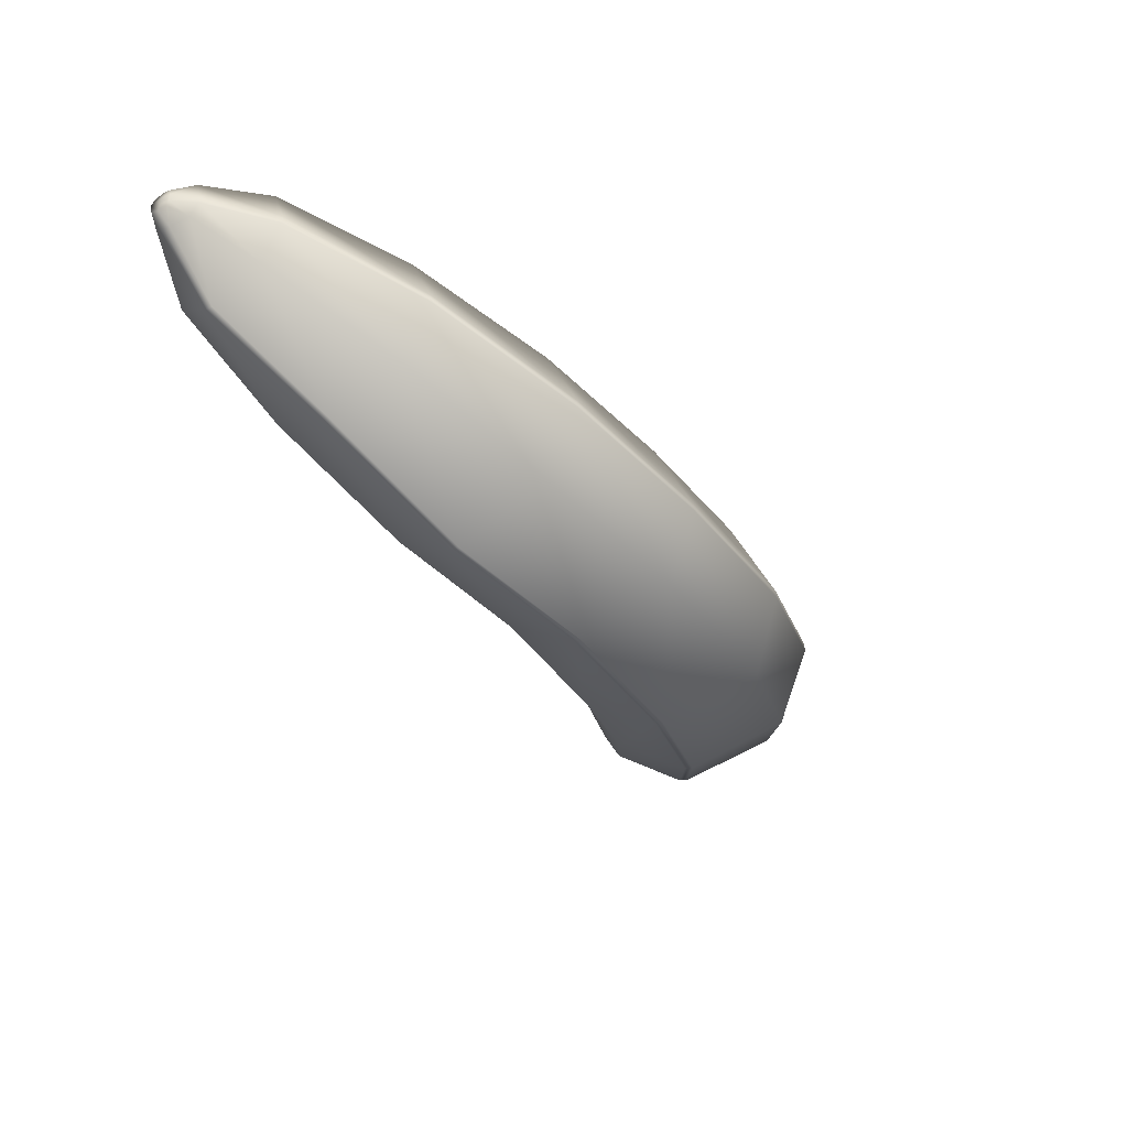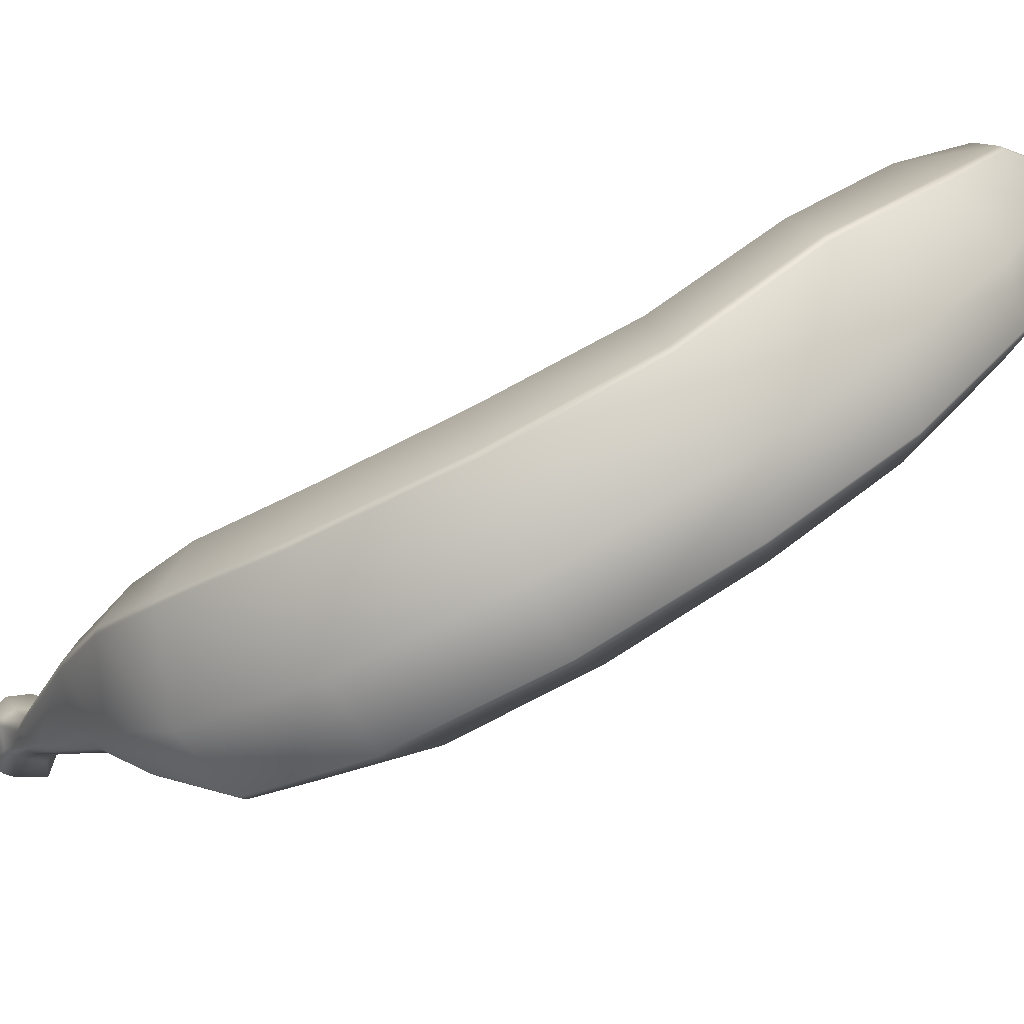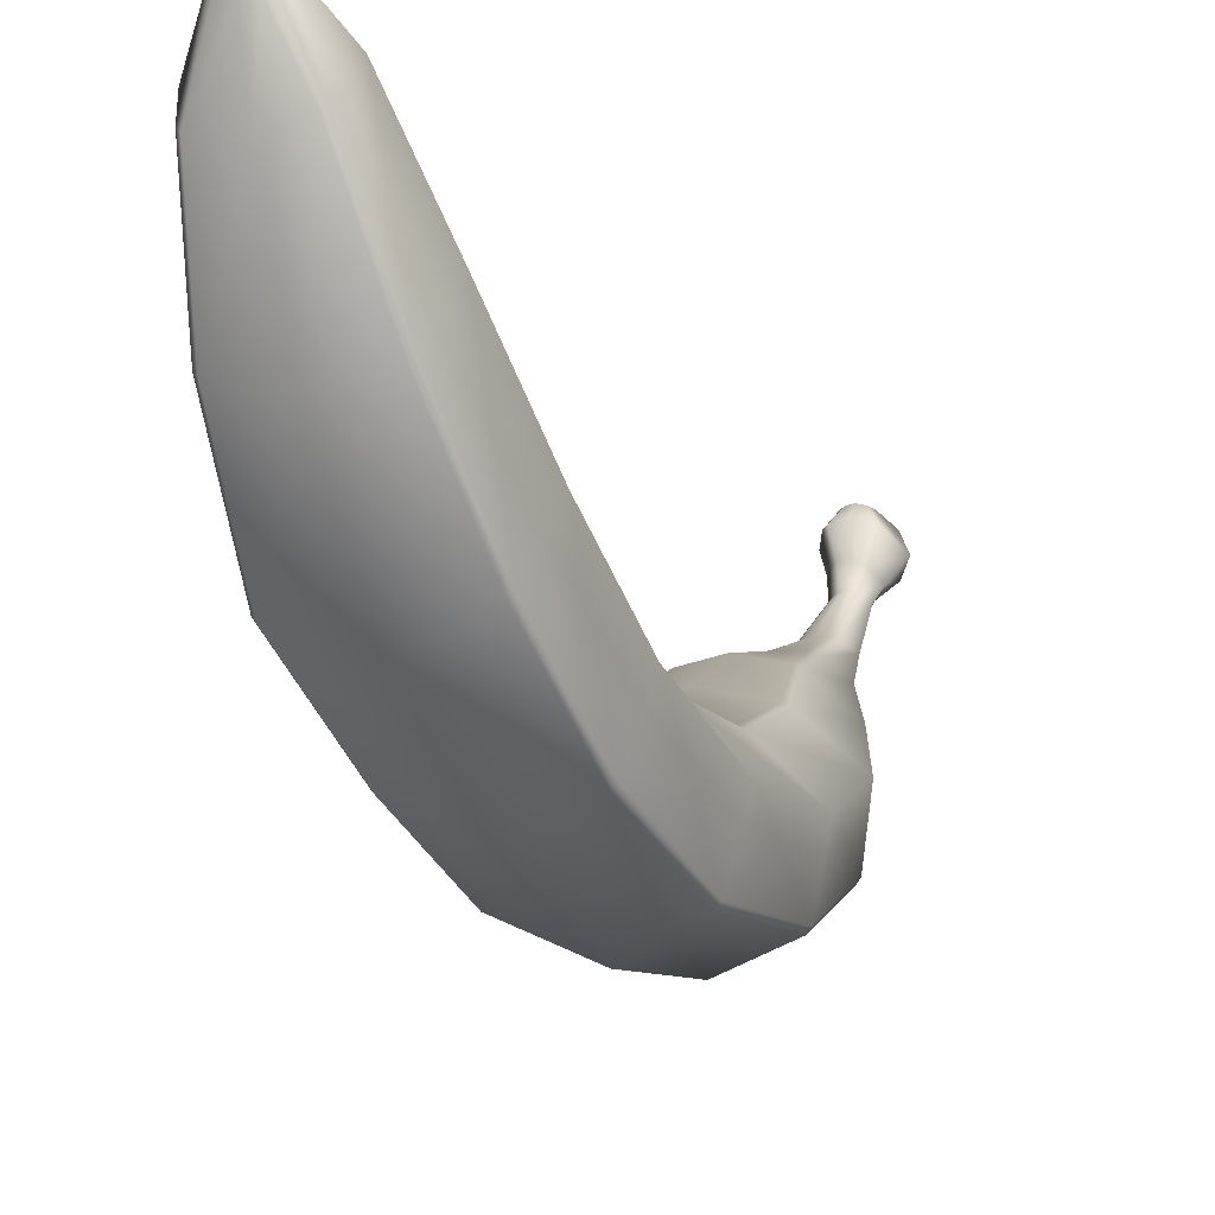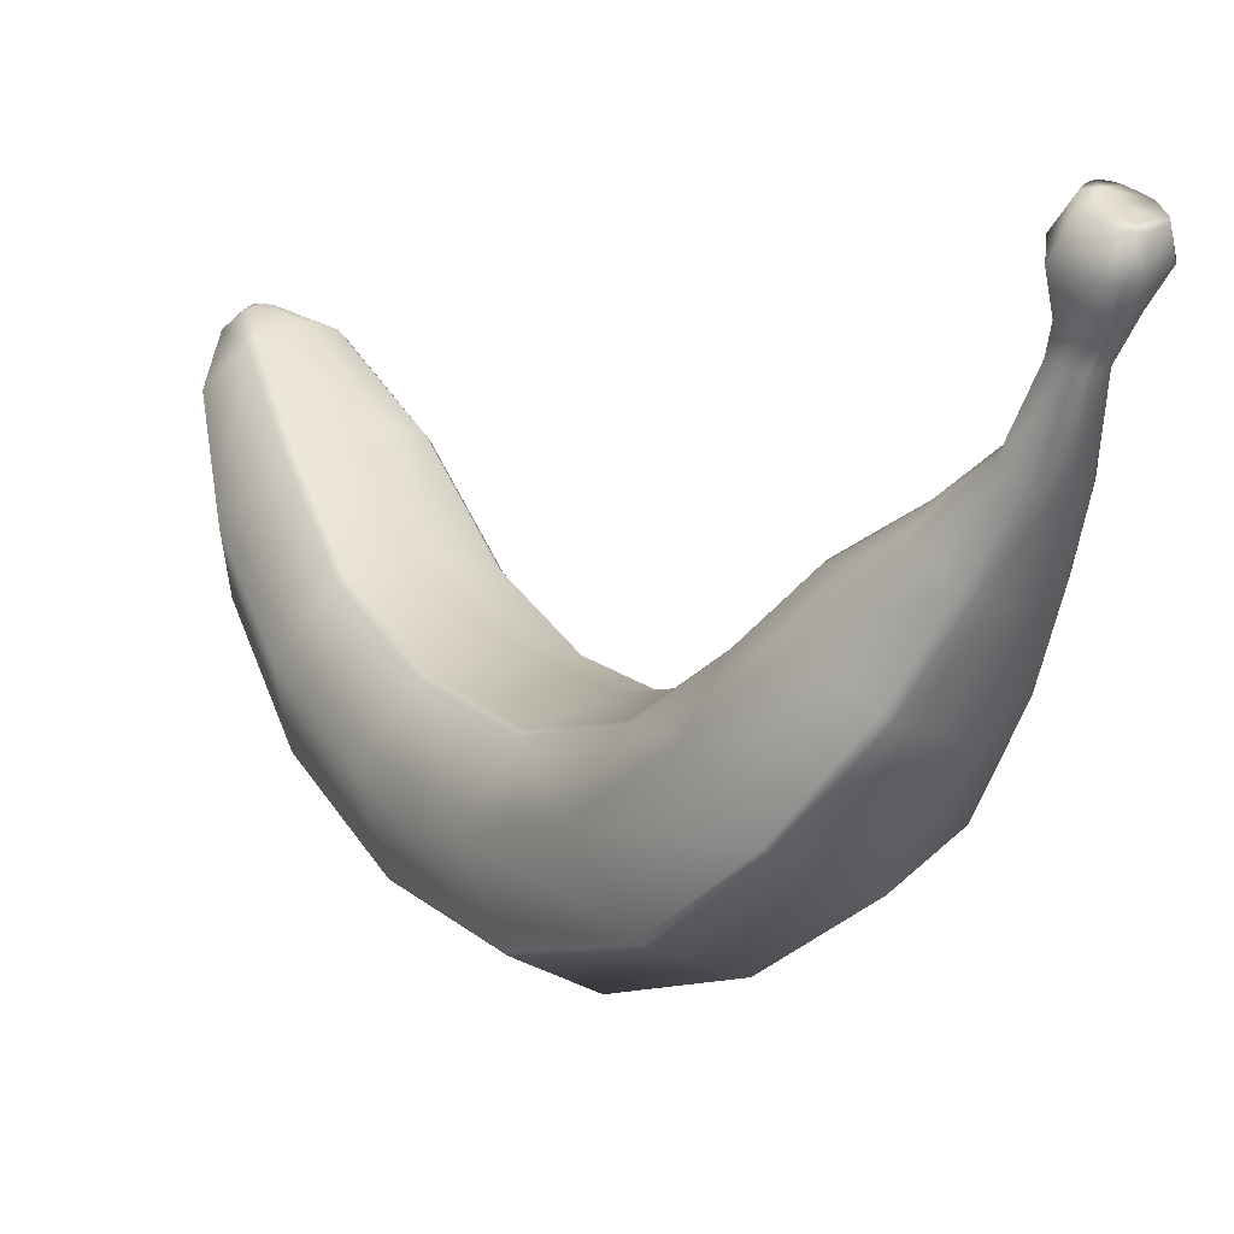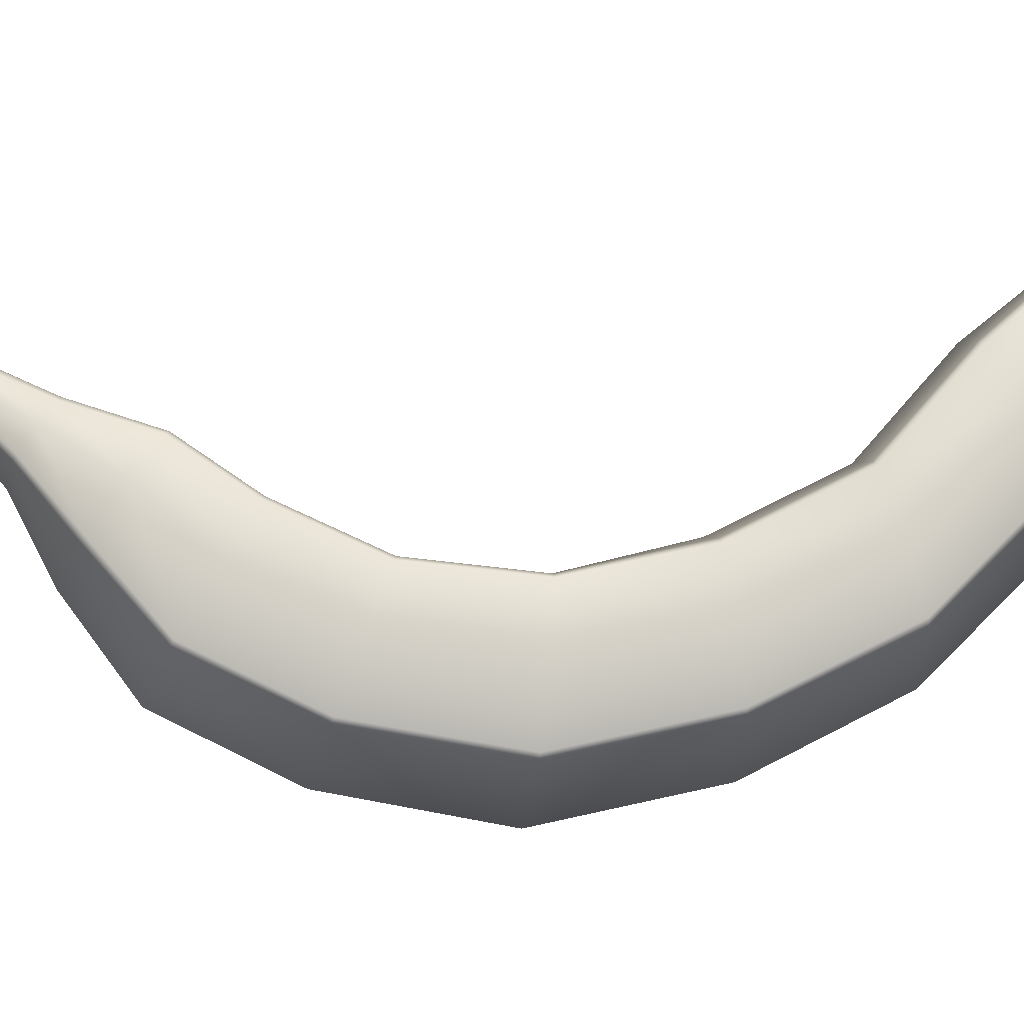
<metadata>
{"format":"obj","ext":"obj","renderer":"f3d","projection":"perspective","resolution":1024,"background":"white","views":[{"elev":40.3,"azim":-46.3,"up":"+Z"},{"elev":-78.6,"azim":-92.8,"up":"+Y"},{"elev":-20.0,"azim":-7.5,"up":"+Y"},{"elev":1.9,"azim":115.5,"up":"+Y"},{"elev":-10.4,"azim":-122.9,"up":"+Y"}]}
</metadata>
<code>
g default
v 1.506 0.1748 -0.4832
v 1.487 0.1898 -0.4805
v 1.637 0.4024 -0.5991
v 1.656 0.3871 -0.6
v 1.359 -0.08908 -0.3042
v 1.34 -0.07309 -0.303
v 1.159 -0.2744 0.03021
v 1.142 -0.2572 0.02846
v 0.9082 -0.3582 0.4617
v 0.8936 -0.3394 0.456
v 0.6566 -0.2478 0.8989
v 0.6453 -0.2294 0.8871
v 0.4045 -0.03102 1.263
v 0.3928 -0.01246 1.251
v 0.272 0.3222 1.597
v 0.2617 0.3403 1.582
v 0.2214 0.7158 1.793
v 0.2116 0.734 1.778
v 0.2681 0.9291 1.932
v 0.2591 0.9511 1.918
v 1.808 0.5783 -0.702
v 1.828 0.5638 -0.7035
v 1.917 0.7861 -0.7661
v 1.937 0.7725 -0.7702
v 1.932 0.8814 -0.8264
v 1.951 0.8671 -0.8325
v 1.951 0.8671 -0.8325
v 1.932 0.8814 -0.8264
v 1.948 0.9553 -0.8887
v 1.969 0.9446 -0.8944
v 1.978 1.026 -0.8862
v 1.998 1.014 -0.893
v 0.2591 0.9511 1.918
v 0.2681 0.9291 1.932
v 0.2757 0.9837 1.954
v 0.2719 1.012 1.94
v 1.856 0.152 -0.3147
v 1.846 0.1392 -0.3327
v 1.855 0.3686 -0.4918
v 1.866 0.3805 -0.4738
v 1.828 -0.1034 -0.06869
v 1.818 -0.1179 -0.08554
v 1.924 0.5567 -0.6409
v 1.932 0.567 -0.6205
v 1.643 -0.3168 0.2744
v 1.632 -0.3323 0.2598
v 1.375 -0.3854 0.7125
v 1.361 -0.403 0.7022
v 1.717 0.4187 -0.1392
v 1.696 0.4301 -0.1424
v 1.622 0.2554 0.08764
v 1.643 0.2444 0.09169
v 1.796 0.5352 -0.3784
v 1.774 0.5452 -0.385
v 1.471 0.1023 0.3736
v 1.49 0.08969 0.3801
v 1.887 0.648 -0.5667
v 1.866 0.6573 -0.5739
v 1.27 0.06258 0.708
v 1.288 0.04884 0.7172
v 1.103 -0.2731 1.144
v 1.088 -0.2907 1.137
v 1.059 0.1657 1.054
v 1.075 0.1517 1.066
v 0.8679 -0.03641 1.515
v 0.8508 -0.05385 1.511
v 0.8501 0.3621 1.377
v 0.8661 0.3487 1.391
v 0.6524 0.3083 1.808
v 0.634 0.2913 1.805
v 0.663 0.6557 1.63
v 0.6736 0.6442 1.648
v 0.4817 0.7037 1.965
v 0.4628 0.6878 1.96
v 0.4803 0.9355 1.849
v 0.4935 0.9211 1.865
v 0.3703 0.9183 1.988
v 0.3527 0.9015 1.982
v 0.3523 1.019 1.936
v 0.3688 1.007 1.951
v 0.3527 0.9015 1.982
v 0.3703 0.9183 1.988
v 0.3225 0.9842 1.987
v 0.3048 0.9692 1.98
v 0.3688 1.007 1.951
v 0.3523 1.019 1.936
v 0.3038 1.029 1.959
v 0.32 1.017 1.975
v 1.962 0.8094 -0.6712
v 1.941 0.8184 -0.6776
v 1.414 0.4451 -0.3028
v 1.426 0.4567 -0.2855
v 1.617 0.5534 -0.4877
v 1.604 0.5418 -0.5053
v 1.254 0.2746 -0.1182
v 1.266 0.2875 -0.1017
v 1.8 0.6593 -0.6217
v 1.789 0.6485 -0.6411
v 1.078 0.1249 0.153
v 1.092 0.1393 0.1668
v 0.8844 0.08422 0.4917
v 0.9004 0.09952 0.5018
v 0.6864 0.177 0.8487
v 0.704 0.1923 0.8554
v 0.475 0.3704 1.172
v 0.496 0.3827 1.173
v 0.3614 0.6872 1.43
v 0.3818 0.7015 1.432
v 0.2795 0.9468 1.714
v 0.3002 0.9617 1.719
v 0.2805 1.012 1.896
v 0.301 1.025 1.901
v 0.301 1.025 1.901
v 0.2805 1.012 1.896
v 0.287 1.031 1.944
v 1.915 0.8213 -0.6985
v 1.906 0.8155 -0.72
v 1.985 0.759 -0.7404
v 1.993 0.7653 -0.7183
v 1.994 0.8925 -0.6903
v 1.973 0.9055 -0.6938
v 1.922 0.9204 -0.7307
v 1.912 0.9176 -0.7528
v 2.02 0.83 -0.7934
v 2.028 0.8307 -0.7698
v 1.973 0.9055 -0.6938
v 1.994 0.8925 -0.6903
v 2.034 0.9998 -0.6848
v 2.012 1.012 -0.6859
v 1.912 0.9176 -0.7528
v 1.922 0.9204 -0.7307
v 1.905 1.027 -0.749
v 1.896 1.021 -0.7706
v 2.028 0.8307 -0.7698
v 2.02 0.83 -0.7934
v 2.098 0.9003 -0.8281
v 2.105 0.9026 -0.8051
v 2.034 1.072 -0.7431
v 2.011 1.084 -0.7444
v 1.956 1.092 -0.7748
v 1.945 1.085 -0.7959
v 2.083 0.9926 -0.8515
v 2.089 0.9981 -0.8287
v 1.637 -0.2026 -0.2403
v 1.728 0.08873 -0.439
v 1.439 -0.4033 0.1215
v 1.165 -0.5001 0.5788
v 0.8895 -0.3831 1.035
v 0.6393 -0.1496 1.421
v 0.4514 0.2145 1.736
v 0.3491 0.6488 1.904
v 0.311 0.891 1.961
v 0.2889 0.9629 1.973
v 0.311 0.891 1.961
v 1.886 0.4664 -0.3739
v 1.865 0.2944 -0.1582
v 1.827 0.08277 0.09338
v 1.668 -0.09807 0.407
v 1.432 -0.1507 0.784
v 1.186 -0.04679 1.168
v 0.9644 0.1736 1.508
v 0.7463 0.4803 1.785
v 0.5448 0.8087 1.956
v 1.595 0.4753 -0.5658
v 1.402 0.3253 -0.4123
v 1.236 0.1101 -0.2367
v 1.049 -0.05551 0.06211
v 0.8266 -0.1156 0.4422
v 0.6058 -0.01591 0.8376
v 0.3773 0.1854 1.177
v 0.256 0.5225 1.474
v 0.2136 0.8444 1.724
v 0.2607 0.984 1.902
v 1.786 0.6141 -0.6804
v 1.941 0.6113 -0.5614
v 1.904 0.8015 -0.7497
v 2.002 0.7863 -0.6703
v 1.911 0.9033 -0.7975
v 2.042 0.8507 -0.6993
v 1.911 0.9033 -0.7975
v 1.901 0.9916 -0.8407
v 2.113 0.9389 -0.7086
v 2.042 0.8507 -0.6993
v 1.945 1.058 -0.8491
v 2.094 1.028 -0.7587
v 0.3316 0.9983 1.989
v 0.4015 0.9628 1.99
v 0.2607 0.984 1.902
v 1.548 0.4709 -0.2003
v 1.424 0.3108 0.003112
v 1.264 0.1658 0.2753
v 1.077 0.1302 0.6006
v 0.8821 0.2293 0.9418
v 0.6821 0.4187 1.262
v 0.5292 0.7313 1.492
v 1.69 0.5628 -0.4315
v 0.3951 0.981 1.769
v 1.791 0.3408 -0.5544
v 1.831 0.6646 -0.5943
v 1.899 0.5423 -0.6756
v 1.927 0.8217 -0.6853
v 1.977 0.7572 -0.7543
v 1.946 0.917 -0.7069
v 2.008 0.8352 -0.8152
v 1.946 0.917 -0.7069
v 1.953 1.03 -0.707
v 2.008 0.8352 -0.8152
v 2.073 0.9093 -0.871
v 1.981 1.094 -0.754
v 2.071 0.9907 -0.8814
v 0.3276 1.03 1.916
v 0.3276 1.03 1.916
v 0.2924 1.032 1.949
v 0.3491 0.6488 1.904
v 0.311 0.891 1.961
v 0.4514 0.2145 1.736
v 0.6393 -0.1496 1.421
v 0.8895 -0.3831 1.035
v 1.165 -0.5001 0.5788
v 1.439 -0.4033 0.1215
v 1.637 -0.2026 -0.2403
v 1.728 0.08873 -0.439
v 1.791 0.3408 -0.5544
v 1.899 0.5423 -0.6756
v 1.977 0.7572 -0.7543
v 2.008 0.8352 -0.8152
v 0.2943 0.9978 1.963
v 0.287 1.031 1.944
v 0.2719 1.012 1.94
v 0.2757 0.9837 1.954
v 0.3048 0.9692 1.98
v 0.2889 0.9629 1.973
v 0.3225 0.9842 1.987
v 0.3064 1.007 1.969
v 0.3316 0.9983 1.989
v 0.32 1.017 1.975
v 0.2924 1.032 1.949
v 0.3038 1.029 1.959
v 0.4015 0.9628 1.99
v 2.034 1.072 -0.7431
v 1.991 1.079 -0.769
v 1.981 1.094 -0.754
v 2.011 1.084 -0.7444
v 2.089 0.9981 -0.8287
v 2.05 1.011 -0.8511
v 2.018 1.043 -0.8049
v 2.094 1.028 -0.7587
v 1.945 1.058 -0.8491
v 1.978 1.026 -0.8862
v 1.945 1.085 -0.7959
v 1.956 1.092 -0.7748
v 2.071 0.9907 -0.8814
v 2.083 0.9926 -0.8515
v 1.998 1.014 -0.893
g platano1:banana_low
f 4 1 2
f 2 3 4
f 6 2 1
f 1 5 6
f 8 6 5
f 5 7 8
f 10 8 7
f 7 9 10
f 12 10 9
f 9 11 12
f 14 12 11
f 11 13 14
f 16 14 13
f 13 15 16
f 18 16 15
f 15 17 18
f 20 18 17
f 17 19 20
f 22 4 3
f 3 21 22
f 24 22 21
f 21 23 24
f 26 24 23
f 23 25 26
f 30 27 28
f 28 29 30
f 32 30 29
f 29 31 32
f 36 33 34
f 34 35 36
f 40 37 38
f 38 39 40
f 42 38 37
f 37 41 42
f 44 40 39
f 39 43 44
f 46 42 41
f 41 45 46
f 48 46 45
f 45 47 48
f 52 49 50
f 50 51 52
f 54 50 49
f 49 53 54
f 56 52 51
f 51 55 56
f 58 54 53
f 53 57 58
f 60 56 55
f 55 59 60
f 62 48 47
f 47 61 62
f 64 60 59
f 59 63 64
f 66 62 61
f 61 65 66
f 68 64 63
f 63 67 68
f 70 66 65
f 65 69 70
f 72 68 67
f 67 71 72
f 74 70 69
f 69 73 74
f 76 72 71
f 71 75 76
f 78 74 73
f 73 77 78
f 80 76 75
f 75 79 80
f 84 81 82
f 82 83 84
f 88 85 86
f 86 87 88
f 90 58 57
f 57 89 90
f 94 91 92
f 92 93 94
f 96 92 91
f 91 95 96
f 98 94 93
f 93 97 98
f 100 96 95
f 95 99 100
f 102 100 99
f 99 101 102
f 104 102 101
f 101 103 104
f 106 104 103
f 103 105 106
f 108 106 105
f 105 107 108
f 110 108 107
f 107 109 110
f 112 110 109
f 109 111 112
f 115 113 114
f 114 36 115
f 117 98 97
f 97 116 117
f 119 44 43
f 43 118 119
f 121 90 89
f 89 120 121
f 123 117 116
f 116 122 123
f 125 119 118
f 118 124 125
f 129 126 127
f 127 128 129
f 133 130 131
f 131 132 133
f 137 134 135
f 135 136 137
f 139 129 128
f 128 138 139
f 141 133 132
f 132 140 141
f 143 137 136
f 136 142 143
f 42 144 145
f 145 38 42
f 46 146 144
f 144 42 46
f 48 147 146
f 146 46 48
f 62 148 147
f 147 48 62
f 66 149 148
f 148 62 66
f 70 150 149
f 149 66 70
f 74 151 150
f 150 70 74
f 78 152 151
f 151 74 78
f 84 153 154
f 154 81 84
f 156 37 40
f 40 155 156
f 157 41 37
f 37 156 157
f 156 49 52
f 52 157 156
f 155 53 49
f 49 156 155
f 157 52 56
f 56 158 157
f 158 56 60
f 60 159 158
f 159 60 64
f 64 160 159
f 160 64 68
f 68 161 160
f 161 68 72
f 72 162 161
f 162 72 76
f 76 163 162
f 165 91 94
f 94 164 165
f 166 95 91
f 91 165 166
f 167 99 95
f 95 166 167
f 168 101 99
f 99 167 168
f 169 103 101
f 101 168 169
f 170 105 103
f 103 169 170
f 171 107 105
f 105 170 171
f 172 109 107
f 107 171 172
f 173 111 109
f 109 172 173
f 2 165 164
f 164 3 2
f 6 166 165
f 165 2 6
f 8 167 166
f 166 6 8
f 10 168 167
f 167 8 10
f 12 169 168
f 168 10 12
f 14 170 169
f 169 12 14
f 16 171 170
f 170 14 16
f 18 172 171
f 171 16 18
f 18 20 173
f 173 172 18
f 164 94 98
f 98 174 164
f 155 40 44
f 44 175 155
f 23 21 174
f 174 176 23
f 174 98 117
f 117 176 174
f 175 44 119
f 119 177 175
f 25 23 176
f 176 178 25
f 176 117 123
f 123 178 176
f 177 119 125
f 125 179 177
f 29 28 180
f 180 181 29
f 180 130 133
f 133 181 180
f 183 134 137
f 137 182 183
f 31 29 181
f 181 184 31
f 182 185 138
f 138 128 182
f 181 133 141
f 141 184 181
f 182 137 143
f 143 185 182
f 187 186 83
f 83 82 187
f 187 85 88
f 88 186 187
f 188 33 36
f 36 114 188
f 51 50 189
f 189 190 51
f 55 51 190
f 190 191 55
f 63 59 192
f 192 193 63
f 67 63 193
f 193 194 67
f 71 67 194
f 194 195 71
f 50 54 196
f 196 189 50
f 55 191 192
f 192 59 55
f 189 92 96
f 96 190 189
f 190 96 100
f 100 191 190
f 192 102 104
f 104 193 192
f 193 104 106
f 106 194 193
f 194 106 108
f 108 195 194
f 195 108 110
f 110 197 195
f 196 93 92
f 92 189 196
f 192 191 100
f 100 102 192
f 198 39 38
f 38 145 198
f 199 196 54
f 54 58 199
f 97 93 196
f 196 199 97
f 39 198 200
f 200 43 39
f 201 199 58
f 58 90 201
f 116 97 199
f 199 201 116
f 118 43 200
f 200 202 118
f 203 201 90
f 90 121 203
f 122 116 201
f 201 203 122
f 124 118 202
f 202 204 124
f 206 205 126
f 126 129 206
f 132 131 205
f 205 206 132
f 136 135 207
f 207 208 136
f 209 206 129
f 129 139 209
f 140 132 206
f 206 209 140
f 142 136 208
f 208 210 142
f 79 75 197
f 197 211 79
f 211 197 110
f 110 112 211
f 87 86 212
f 212 213 87
f 213 212 113
f 113 115 213
f 153 35 34
f 34 154 153
f 215 19 17
f 17 214 215
f 214 17 15
f 15 216 214
f 216 15 13
f 13 217 216
f 217 13 11
f 11 218 217
f 218 11 9
f 9 219 218
f 219 9 7
f 7 220 219
f 220 7 5
f 5 221 220
f 221 5 1
f 1 222 221
f 4 223 222
f 222 1 4
f 4 22 224
f 224 223 4
f 24 225 224
f 224 22 24
f 26 226 225
f 225 24 26
f 30 208 207
f 207 27 30
f 32 210 208
f 208 30 32
f 195 197 75
f 75 71 195
f 230 227 228
f 228 229 230
f 232 231 227
f 227 230 232
f 231 233 234
f 234 227 231
f 234 233 235
f 235 236 234
f 227 234 237
f 237 228 227
f 236 238 237
f 237 234 236
f 239 163 76
f 76 80 239
f 239 77 73
f 73 163 239
f 69 162 163
f 163 73 69
f 65 161 162
f 162 69 65
f 61 160 161
f 161 65 61
f 47 159 160
f 160 61 47
f 45 158 159
f 159 47 45
f 41 157 158
f 158 45 41
f 3 164 174
f 174 21 3
f 53 155 175
f 175 57 53
f 57 175 177
f 177 89 57
f 89 177 179
f 179 120 89
f 127 183 182
f 182 128 127
f 243 240 241
f 241 242 243
f 247 244 245
f 245 246 247
f 249 248 246
f 246 245 249
f 241 250 251
f 251 242 241
f 247 246 241
f 241 240 247
f 248 250 241
f 241 246 248
f 253 252 245
f 245 244 253
f 254 249 245
f 245 252 254

</code>
